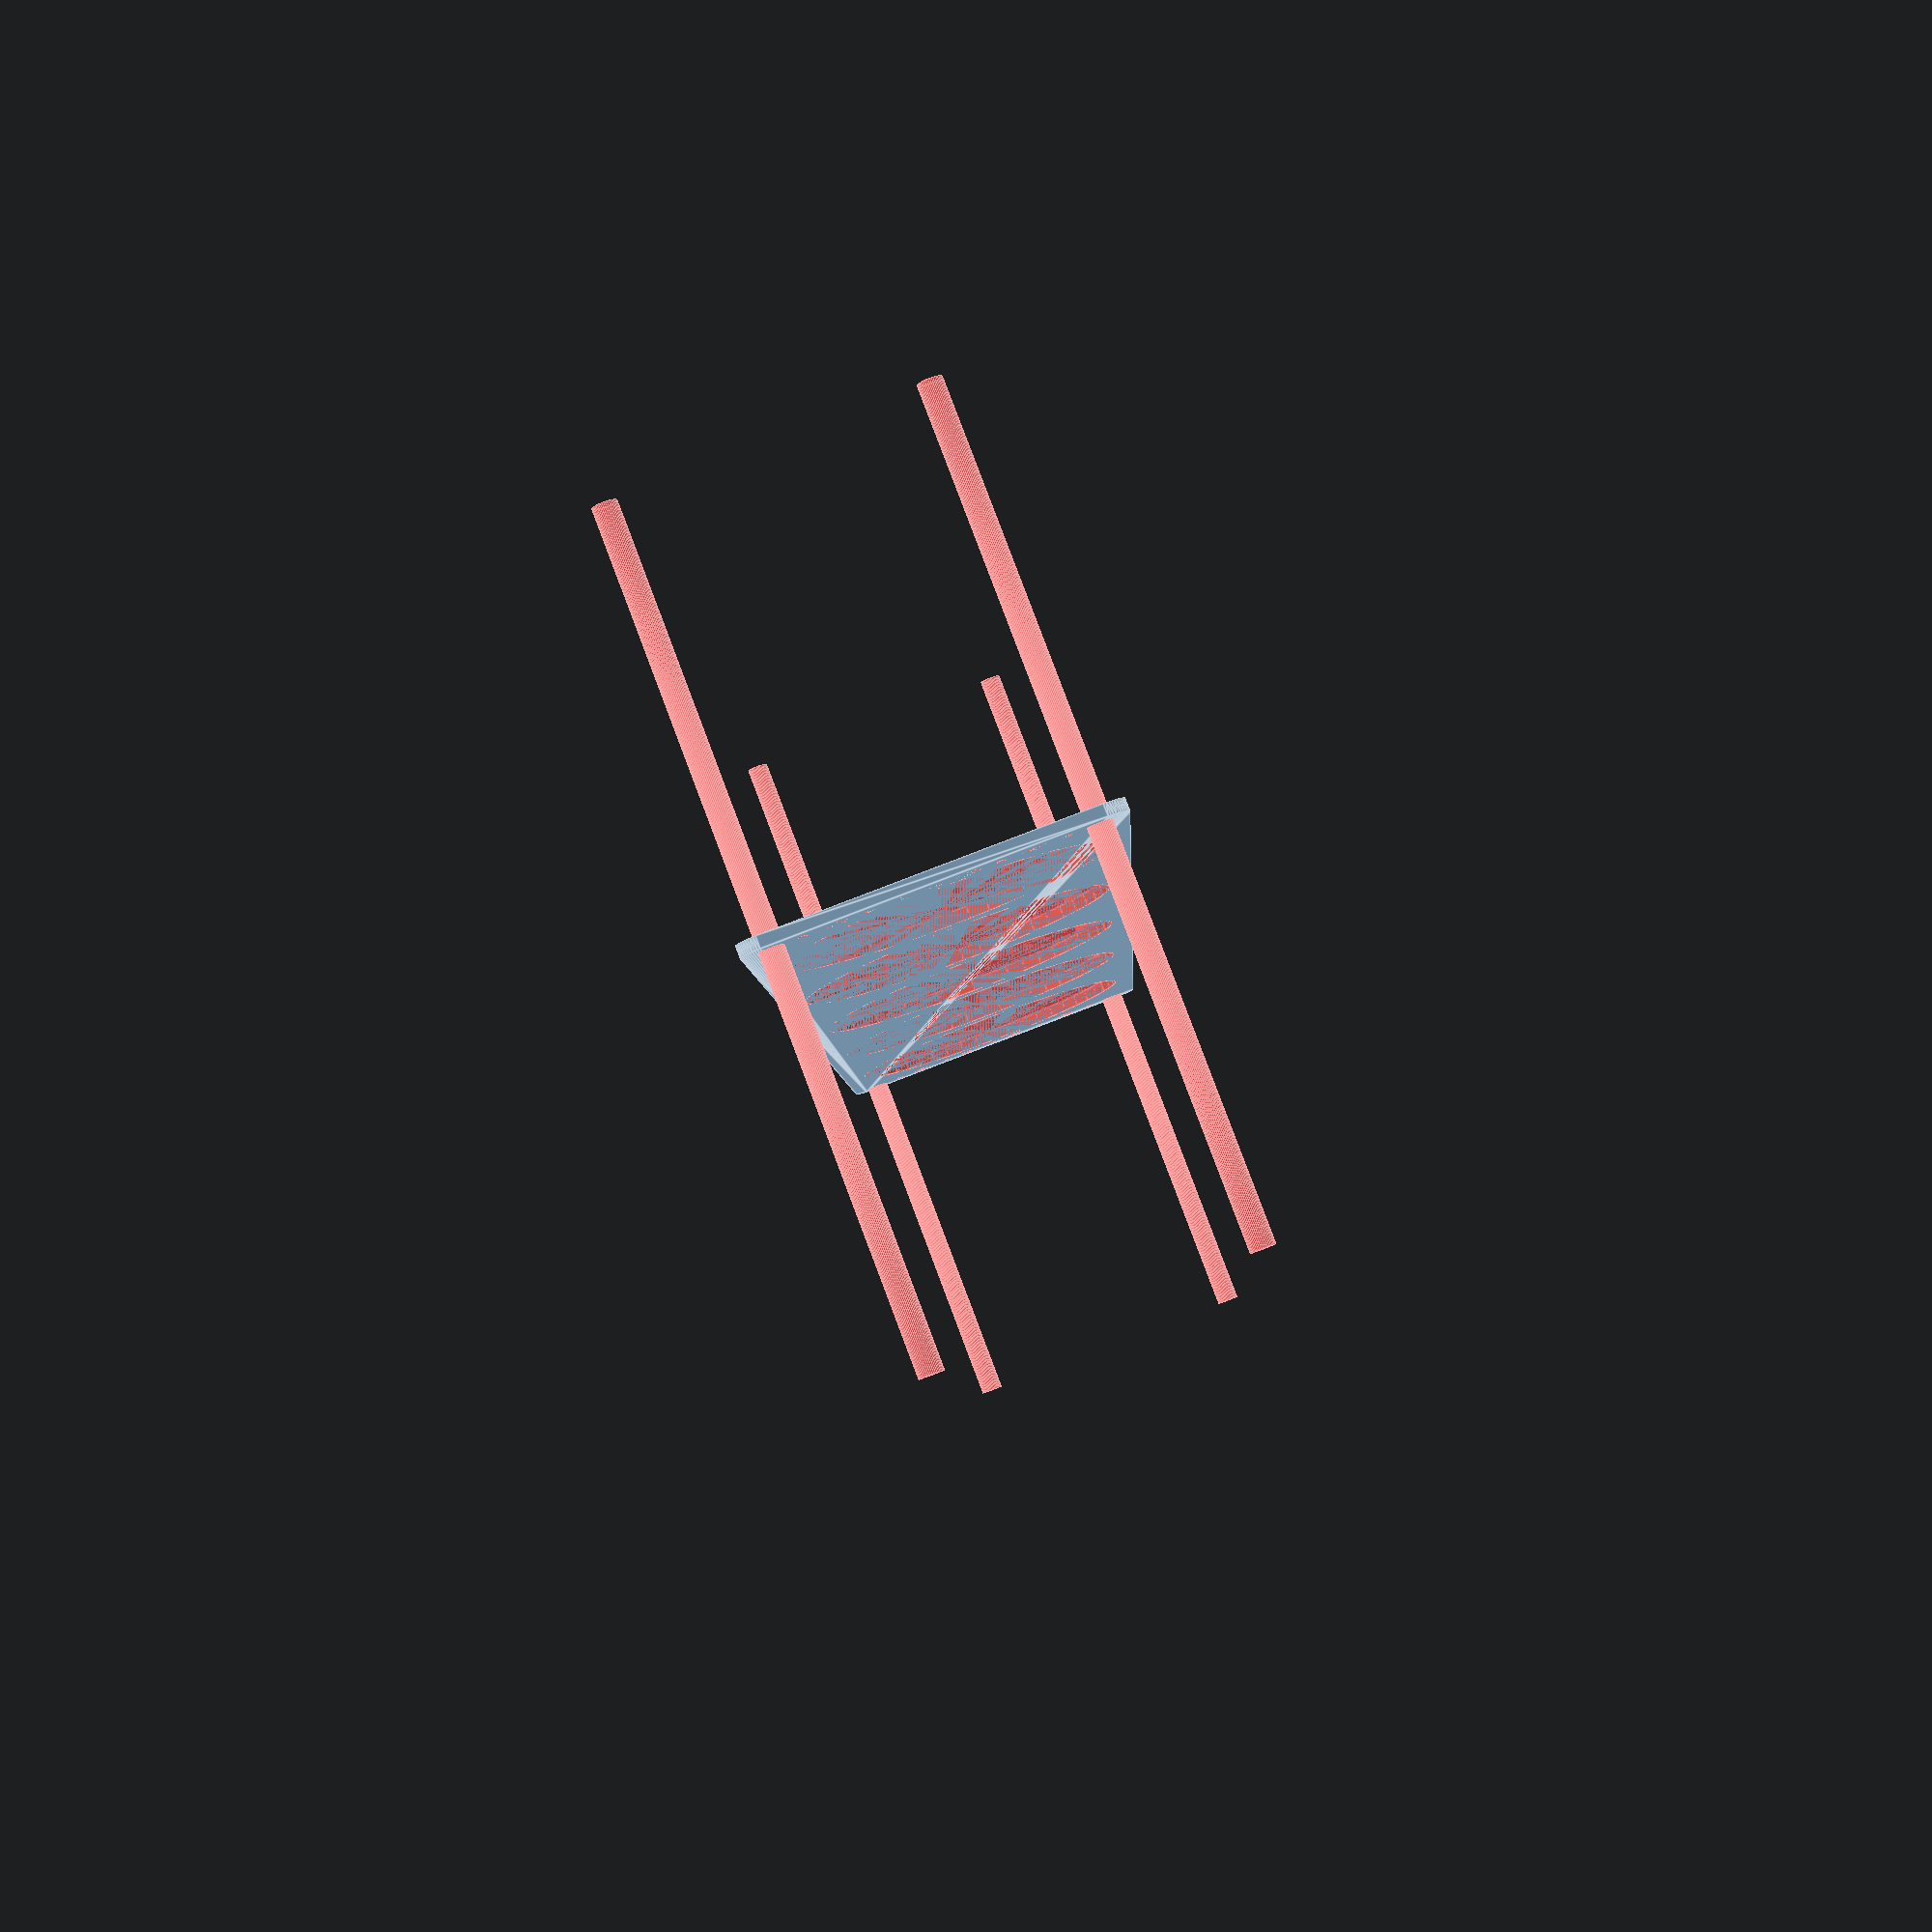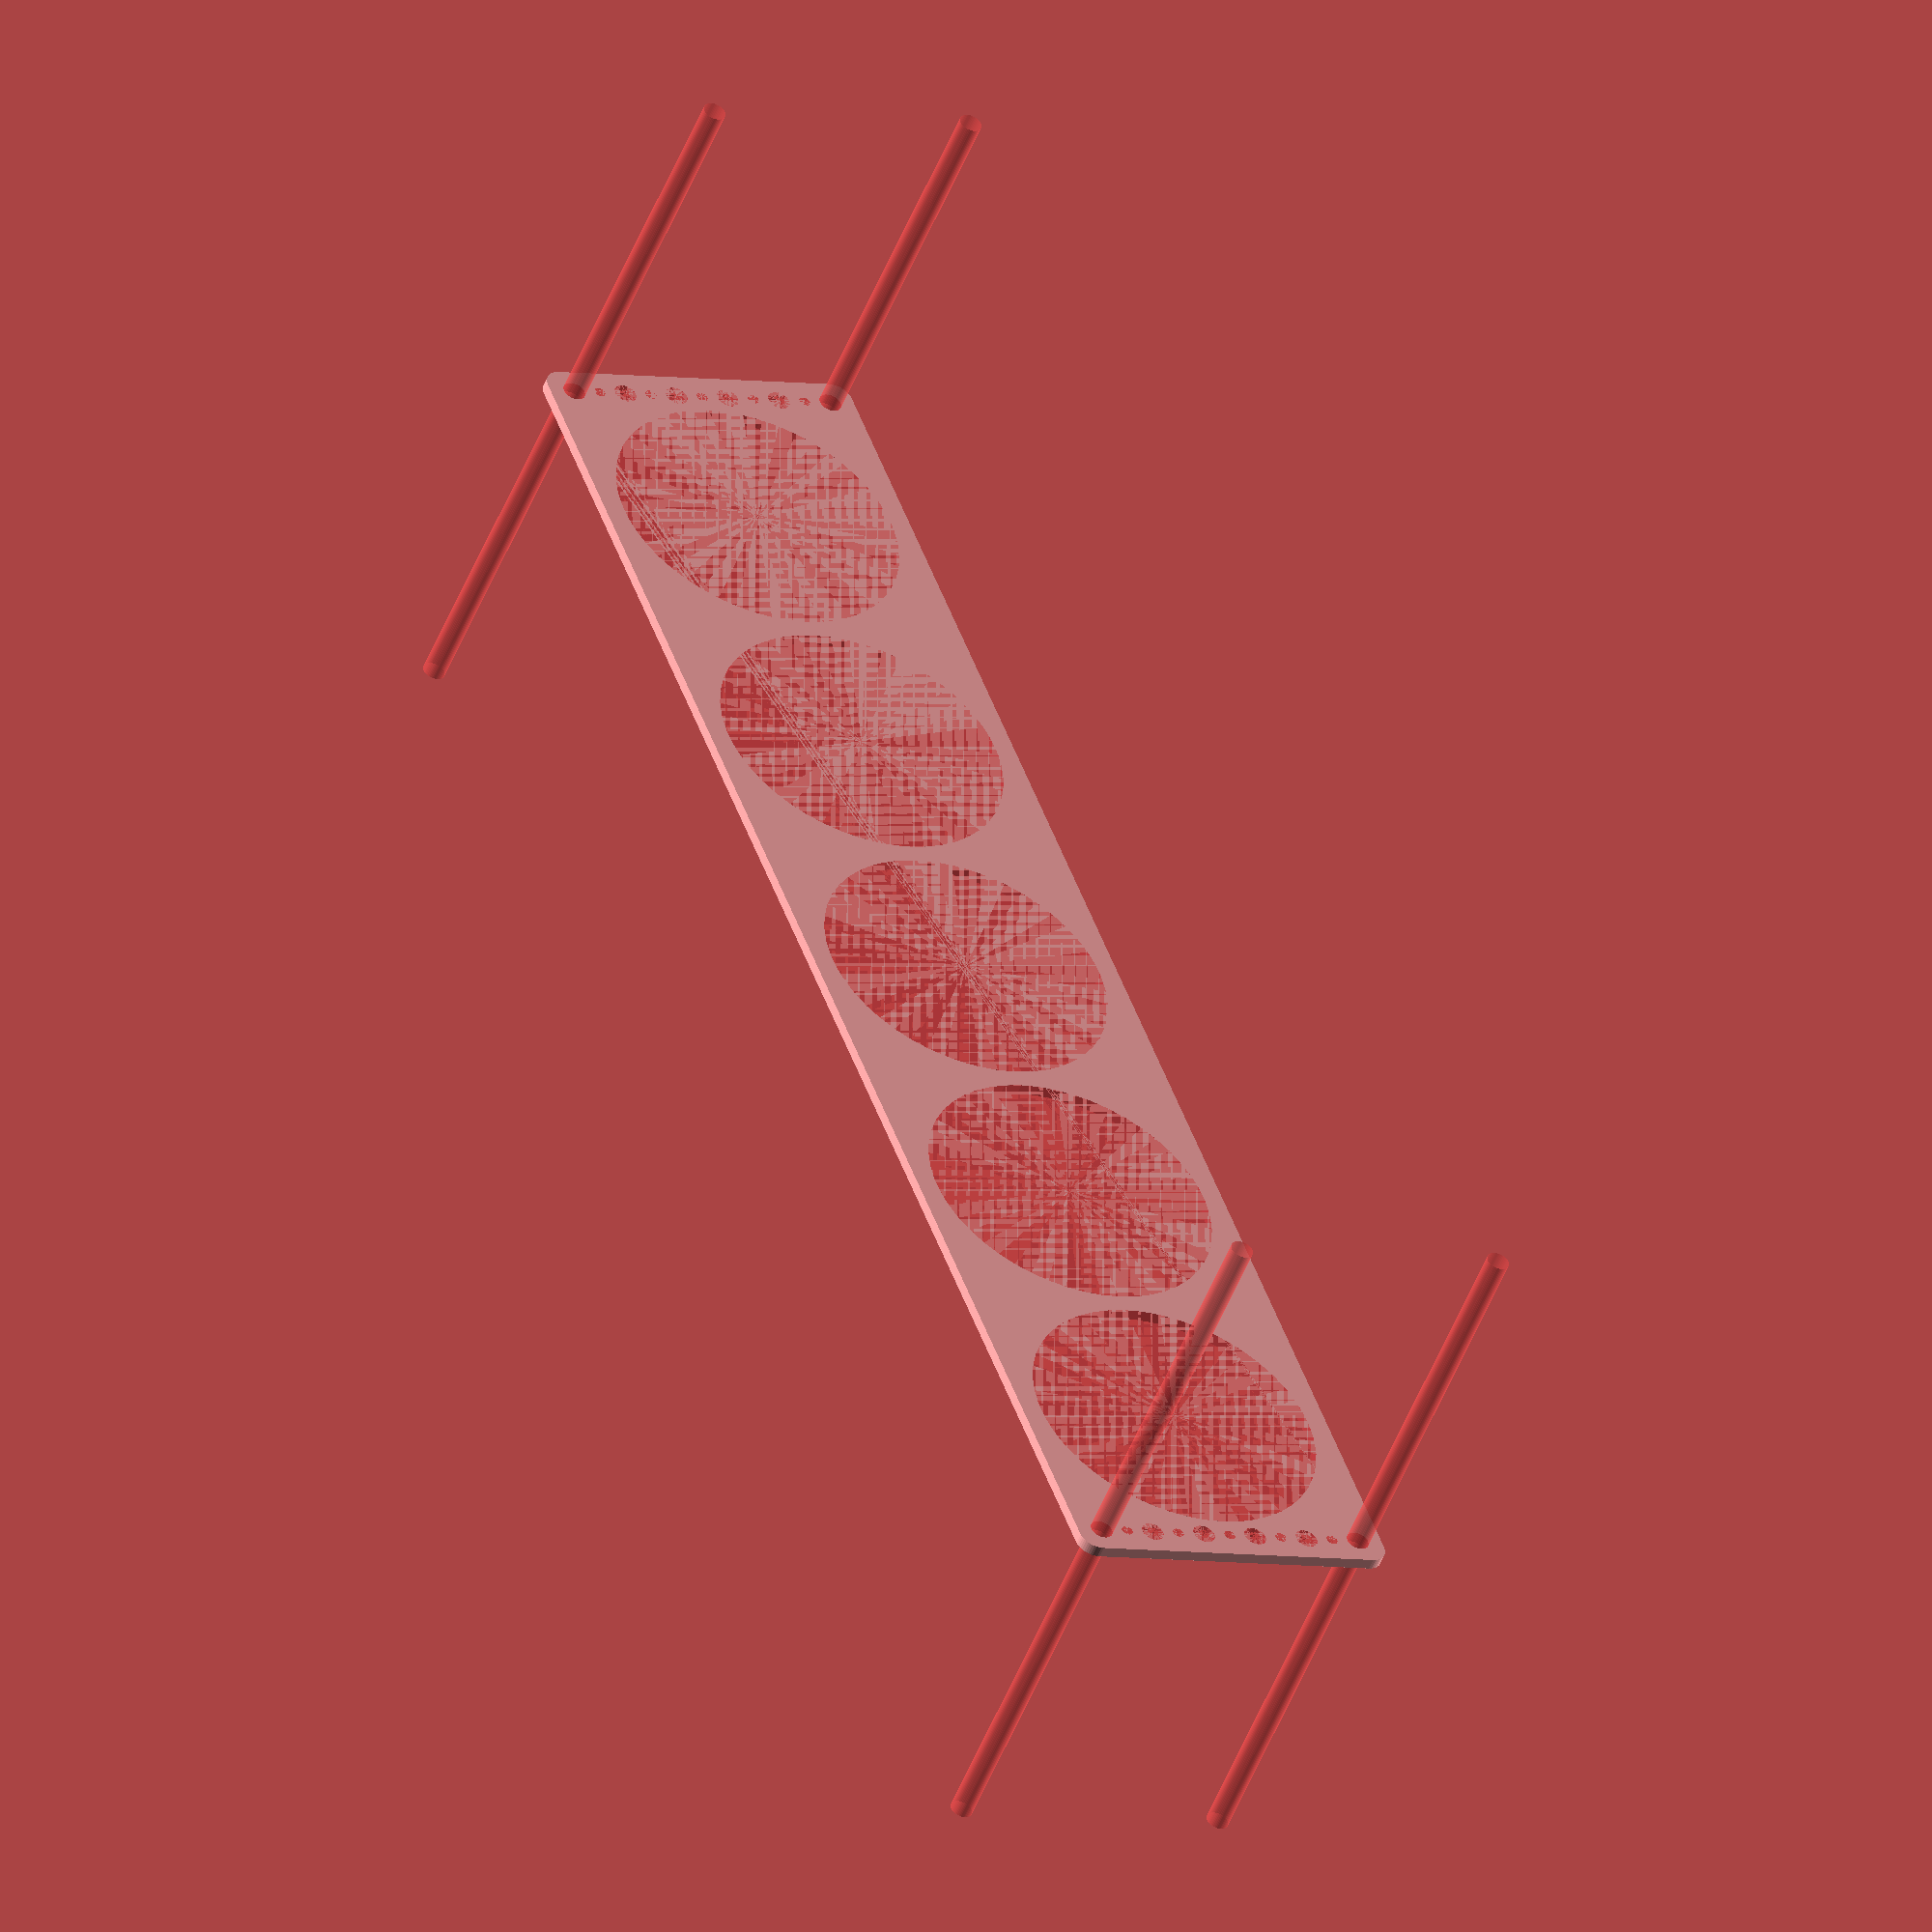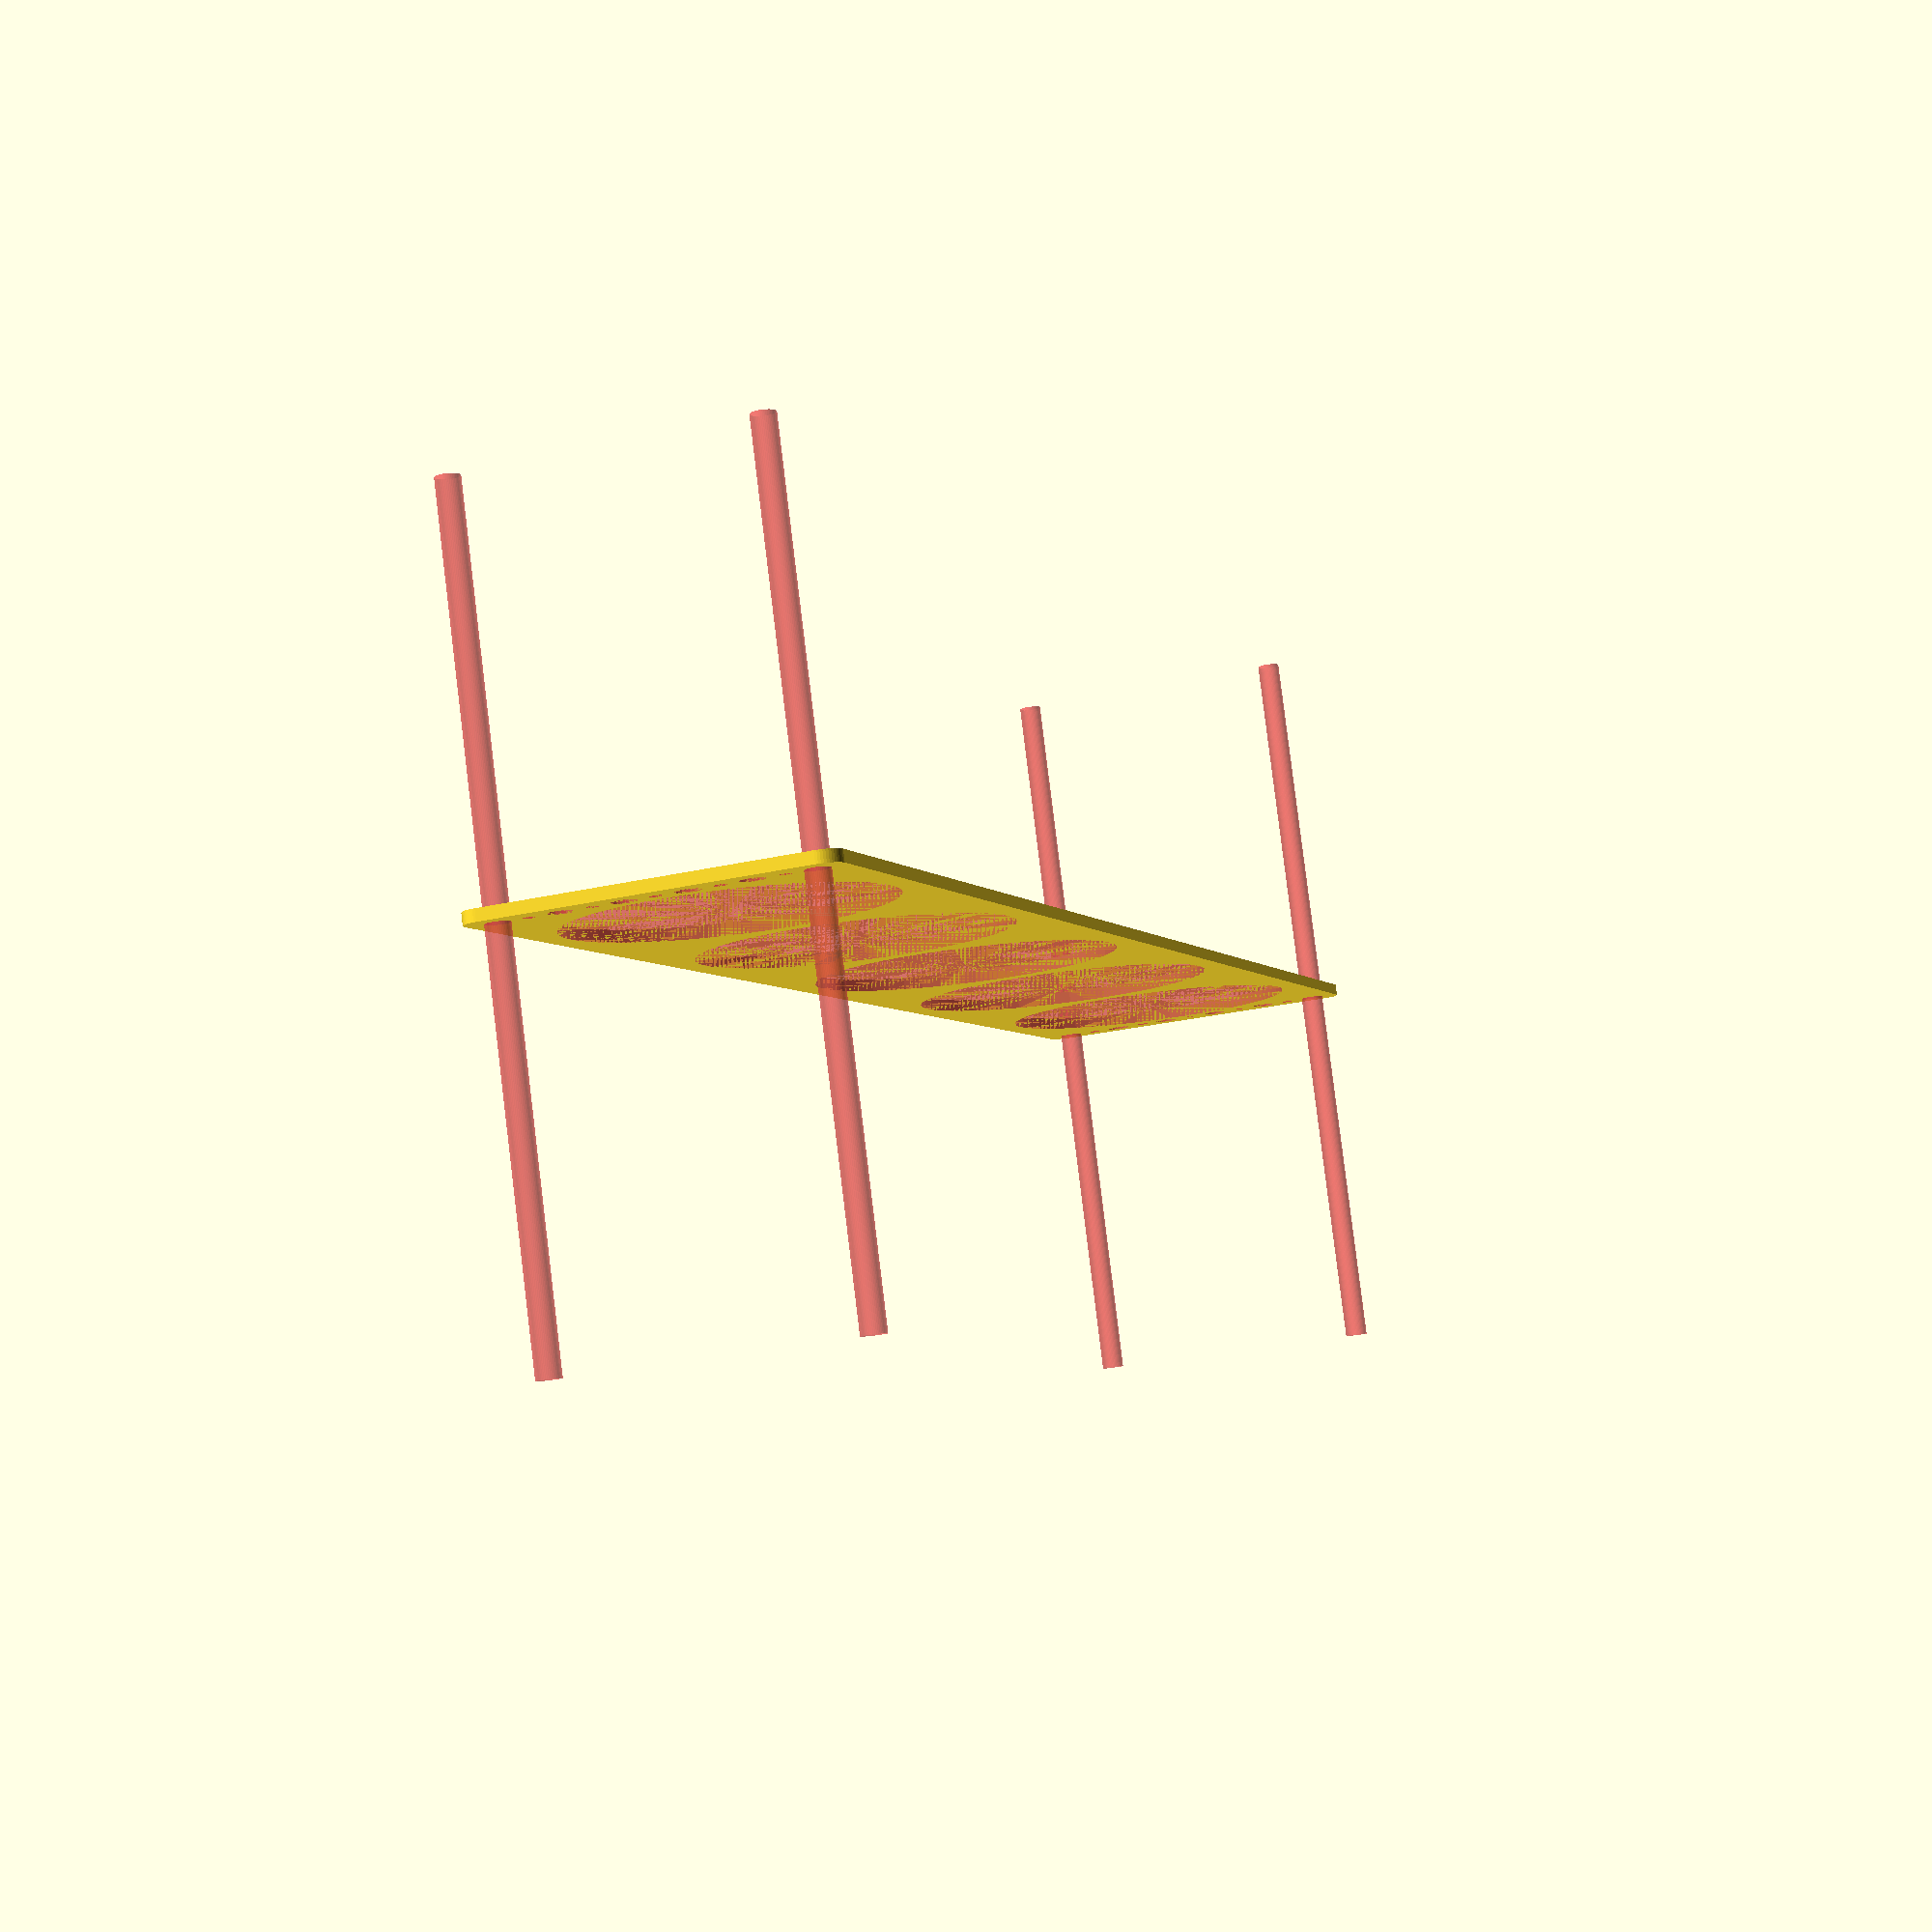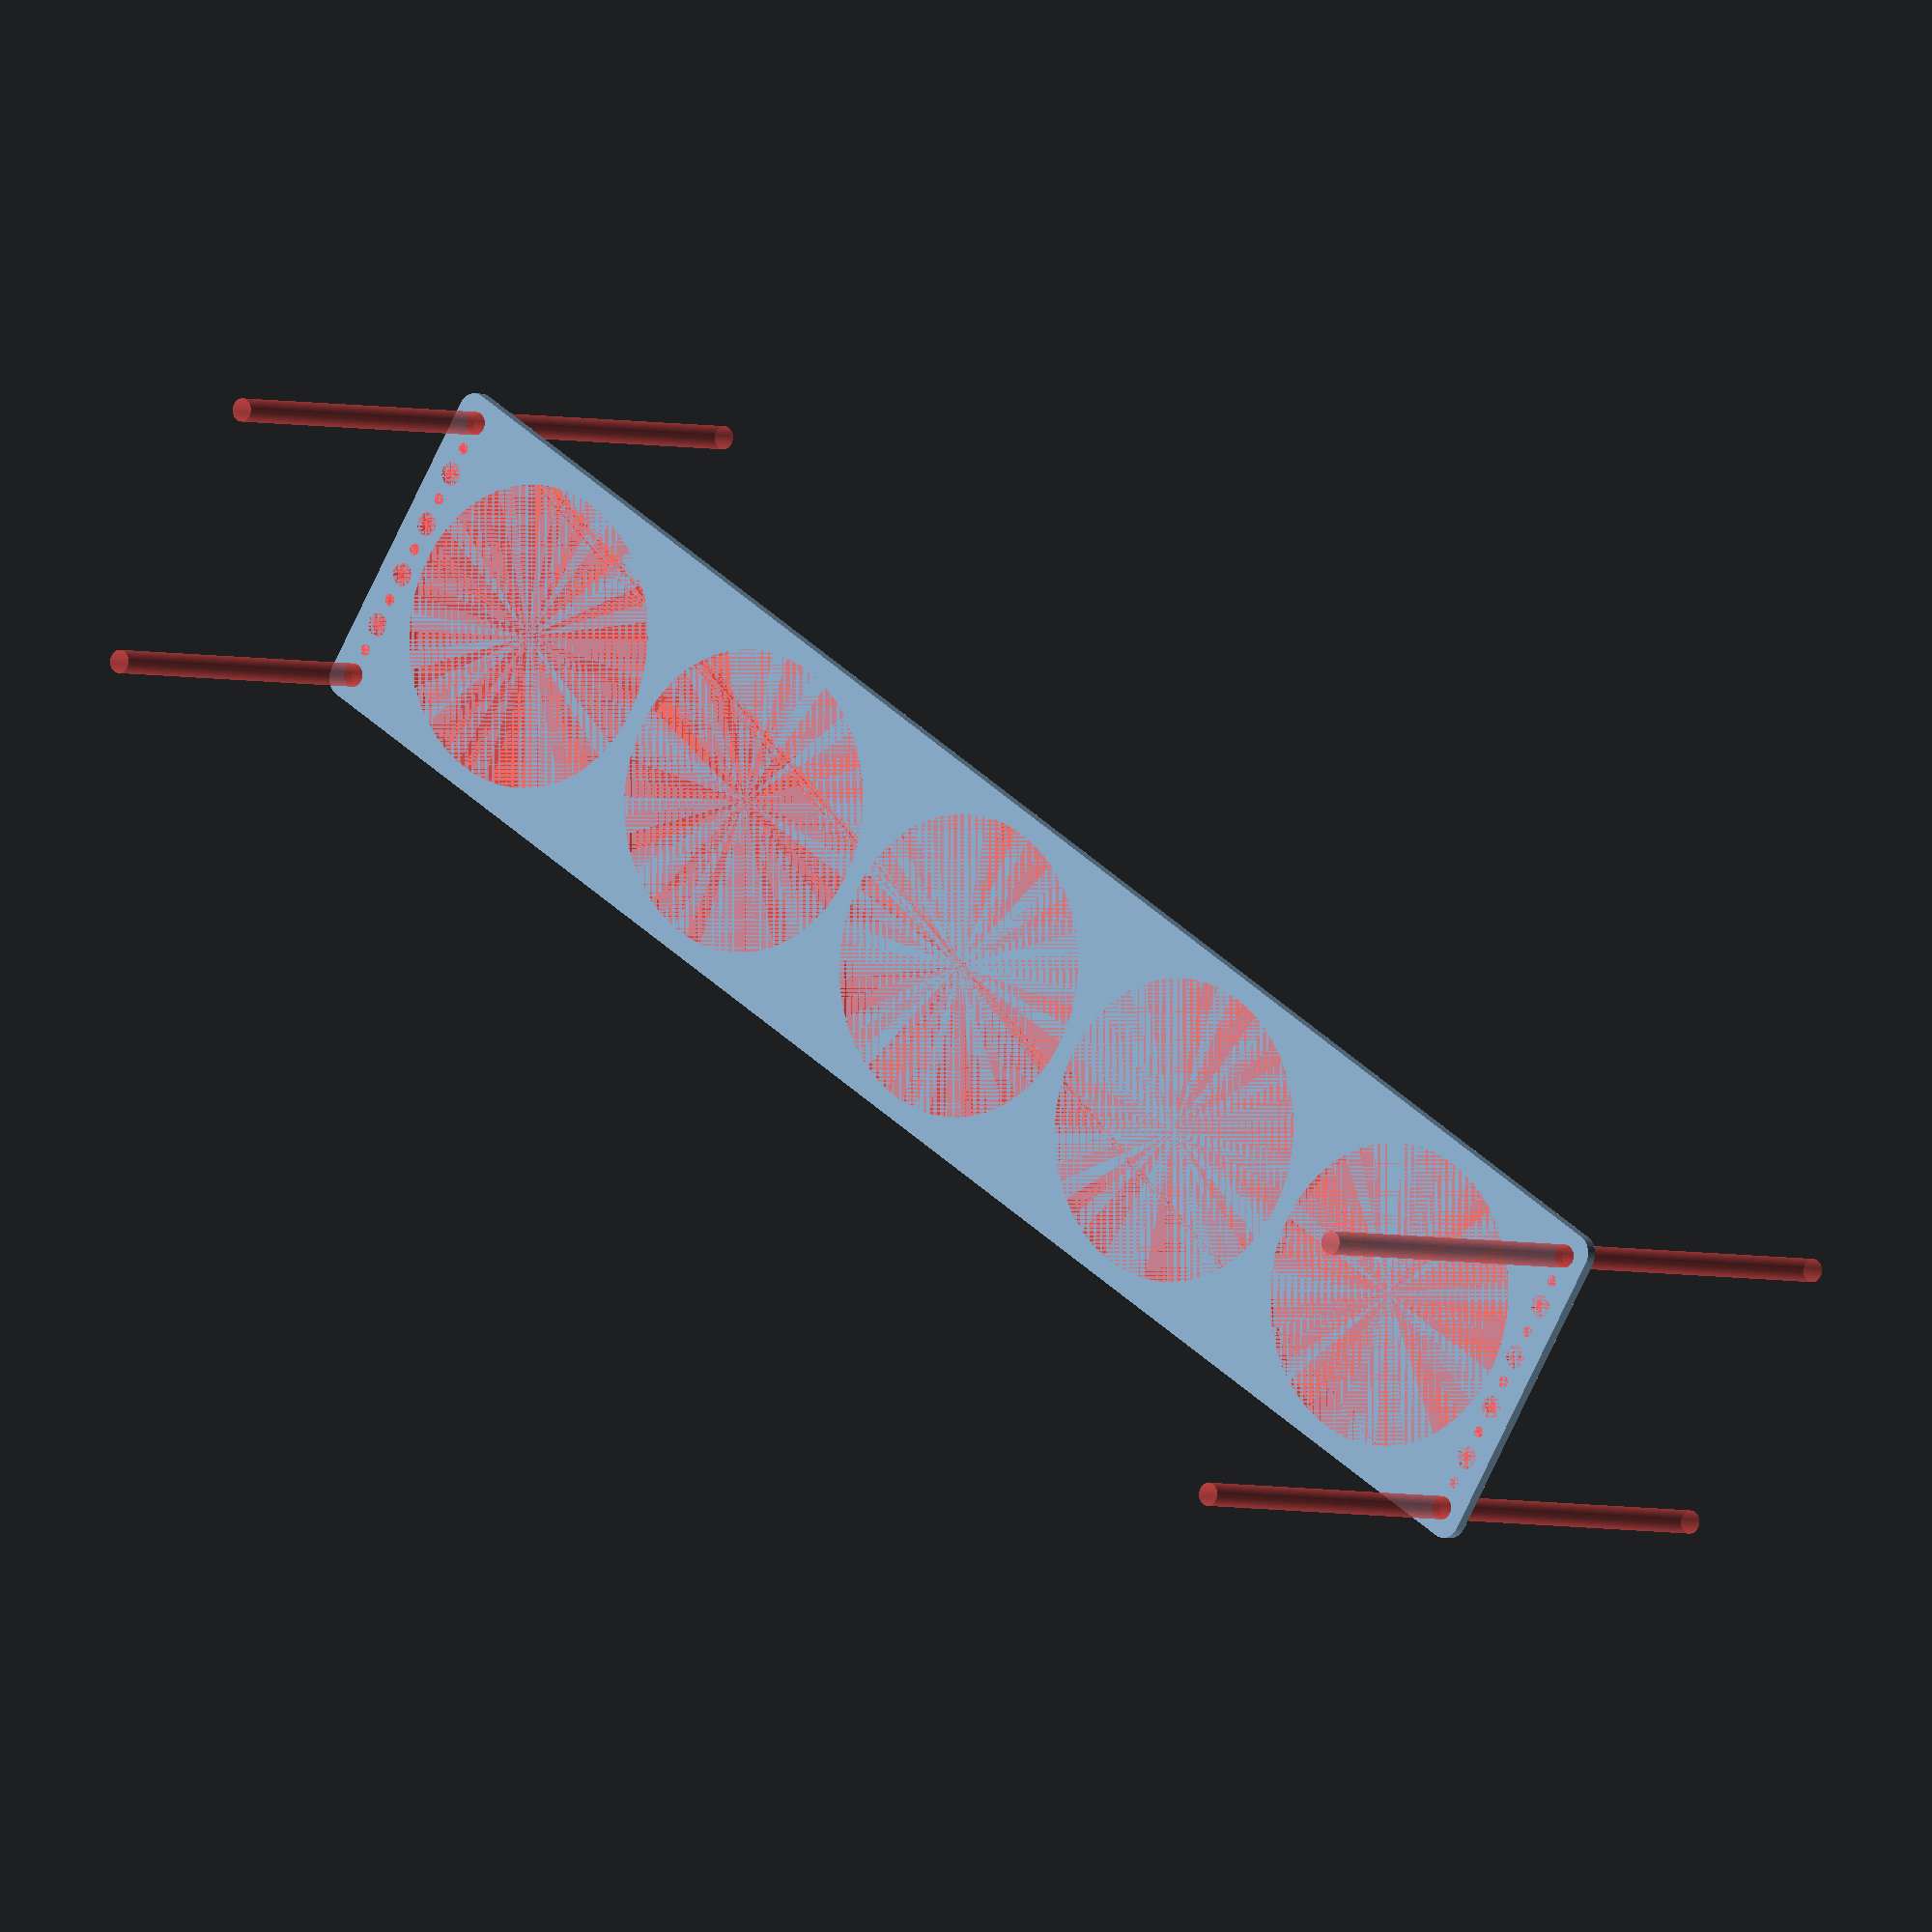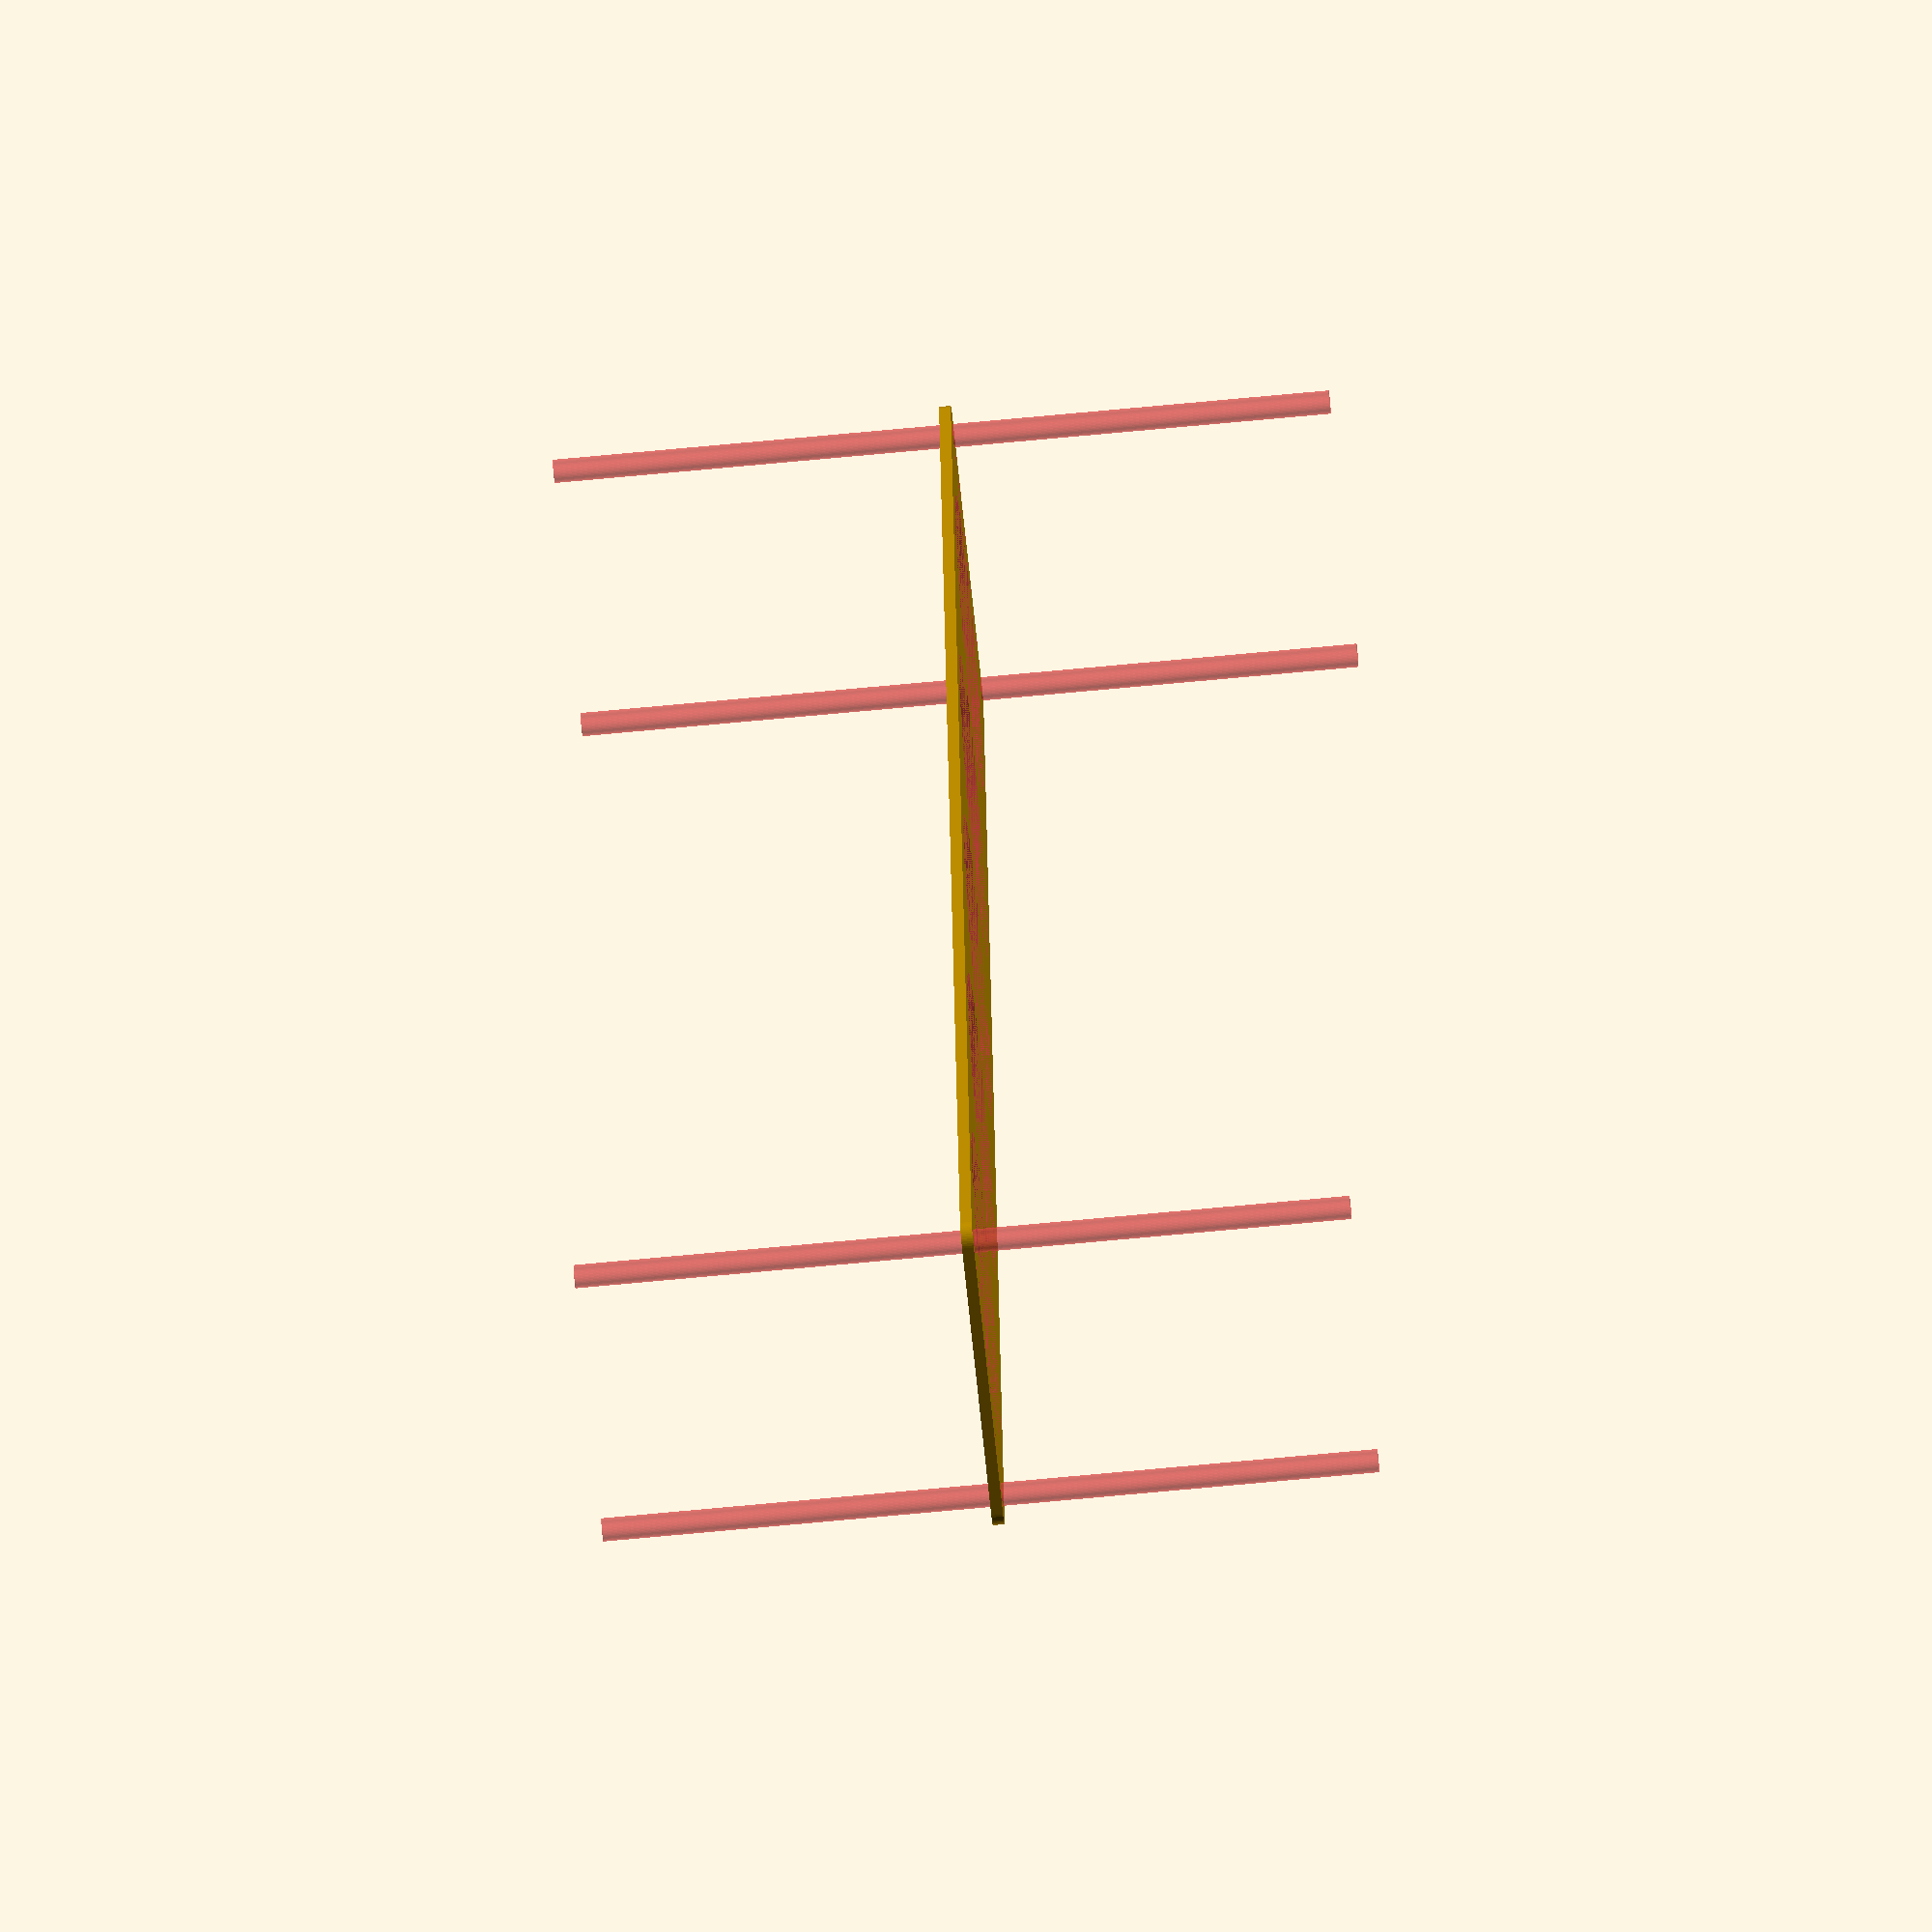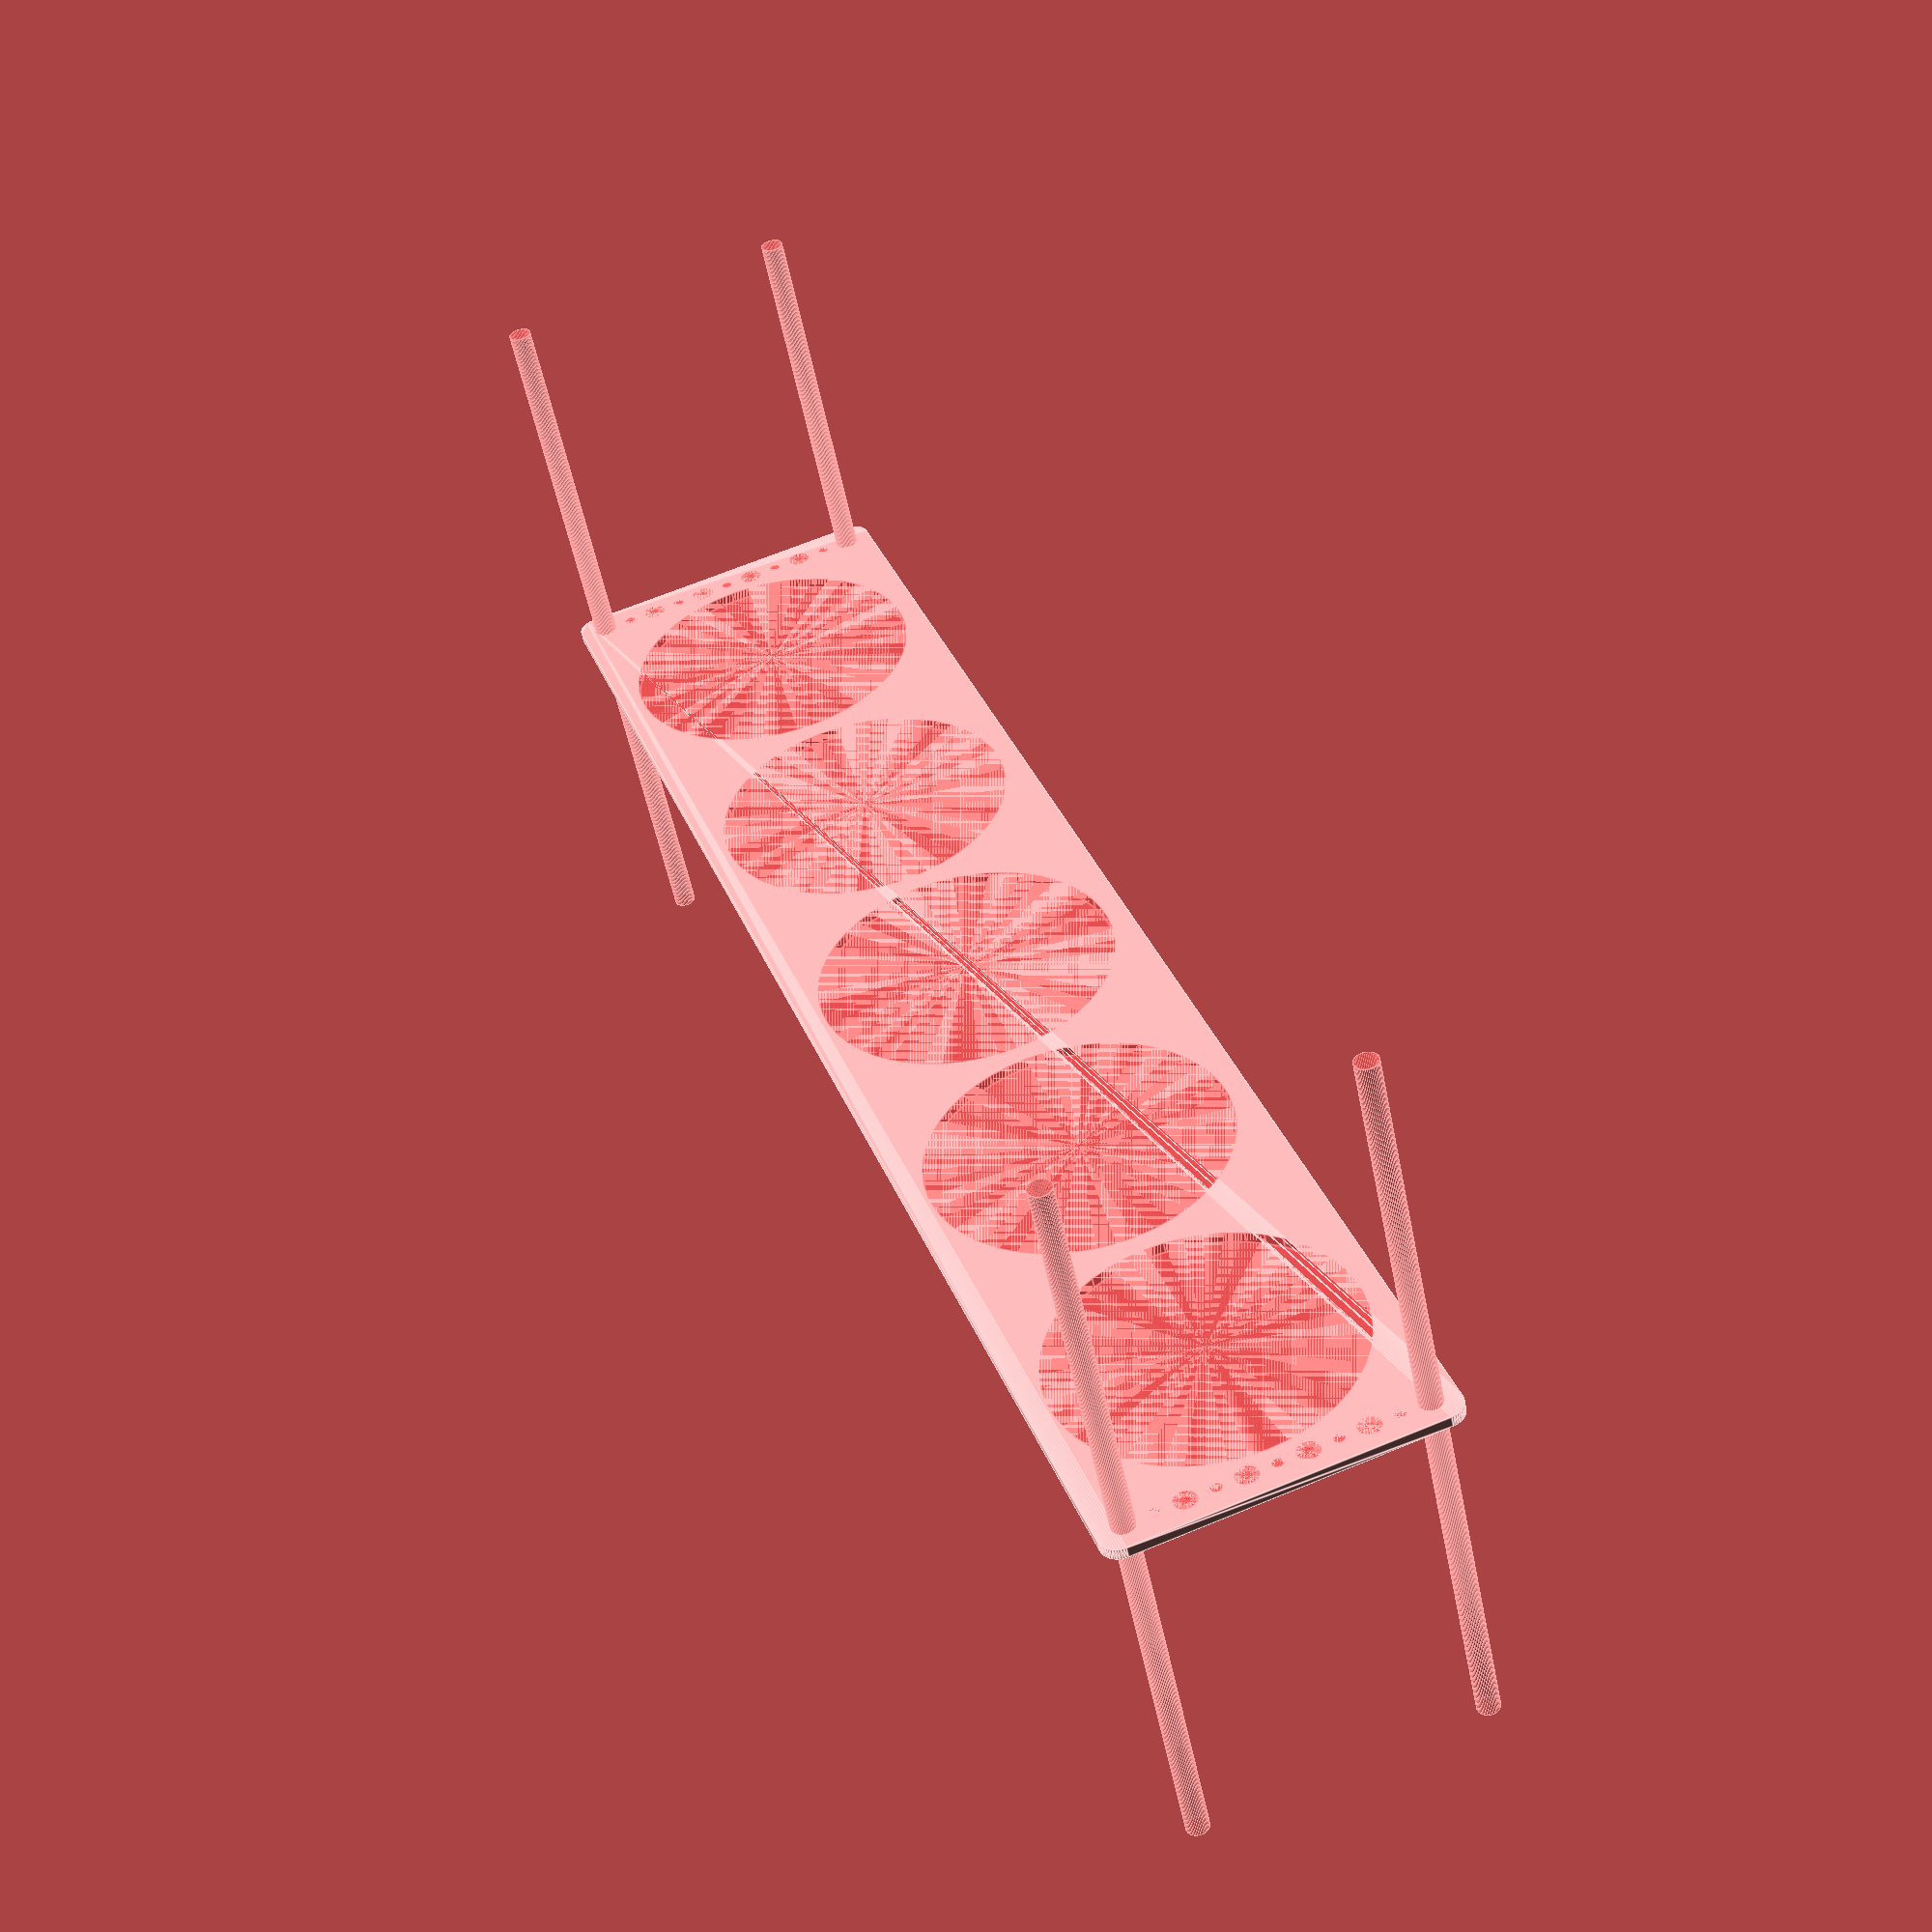
<openscad>
$fn = 50;


difference() {
	union() {
		hull() {
			translate(v = [-212.0000000000, 39.5000000000, 0]) {
				cylinder(h = 3, r = 5);
			}
			translate(v = [212.0000000000, 39.5000000000, 0]) {
				cylinder(h = 3, r = 5);
			}
			translate(v = [-212.0000000000, -39.5000000000, 0]) {
				cylinder(h = 3, r = 5);
			}
			translate(v = [212.0000000000, -39.5000000000, 0]) {
				cylinder(h = 3, r = 5);
			}
		}
	}
	union() {
		#translate(v = [-210.0000000000, -37.5000000000, 0]) {
			cylinder(h = 3, r = 3.0000000000);
		}
		#translate(v = [-210.0000000000, -22.5000000000, 0]) {
			cylinder(h = 3, r = 3.0000000000);
		}
		#translate(v = [-210.0000000000, -7.5000000000, 0]) {
			cylinder(h = 3, r = 3.0000000000);
		}
		#translate(v = [-210.0000000000, 7.5000000000, 0]) {
			cylinder(h = 3, r = 3.0000000000);
		}
		#translate(v = [-210.0000000000, 22.5000000000, 0]) {
			cylinder(h = 3, r = 3.0000000000);
		}
		#translate(v = [-210.0000000000, 37.5000000000, 0]) {
			cylinder(h = 3, r = 3.0000000000);
		}
		#translate(v = [210.0000000000, -37.5000000000, 0]) {
			cylinder(h = 3, r = 3.0000000000);
		}
		#translate(v = [210.0000000000, -22.5000000000, 0]) {
			cylinder(h = 3, r = 3.0000000000);
		}
		#translate(v = [210.0000000000, -7.5000000000, 0]) {
			cylinder(h = 3, r = 3.0000000000);
		}
		#translate(v = [210.0000000000, 7.5000000000, 0]) {
			cylinder(h = 3, r = 3.0000000000);
		}
		#translate(v = [210.0000000000, 22.5000000000, 0]) {
			cylinder(h = 3, r = 3.0000000000);
		}
		#translate(v = [210.0000000000, 37.5000000000, 0]) {
			cylinder(h = 3, r = 3.0000000000);
		}
		#translate(v = [-210.0000000000, -37.5000000000, -100.0000000000]) {
			cylinder(h = 200, r = 3.0000000000);
		}
		#translate(v = [-210.0000000000, 37.5000000000, -100.0000000000]) {
			cylinder(h = 200, r = 3.0000000000);
		}
		#translate(v = [210.0000000000, -37.5000000000, -100.0000000000]) {
			cylinder(h = 200, r = 3.0000000000);
		}
		#translate(v = [210.0000000000, 37.5000000000, -100.0000000000]) {
			cylinder(h = 200, r = 3.0000000000);
		}
		#translate(v = [-210.0000000000, -37.5000000000, 0]) {
			cylinder(h = 3, r = 1.5000000000);
		}
		#translate(v = [-210.0000000000, -30.0000000000, 0]) {
			cylinder(h = 3, r = 1.5000000000);
		}
		#translate(v = [-210.0000000000, -22.5000000000, 0]) {
			cylinder(h = 3, r = 1.5000000000);
		}
		#translate(v = [-210.0000000000, -15.0000000000, 0]) {
			cylinder(h = 3, r = 1.5000000000);
		}
		#translate(v = [-210.0000000000, -7.5000000000, 0]) {
			cylinder(h = 3, r = 1.5000000000);
		}
		#translate(v = [-210.0000000000, 0.0000000000, 0]) {
			cylinder(h = 3, r = 1.5000000000);
		}
		#translate(v = [-210.0000000000, 7.5000000000, 0]) {
			cylinder(h = 3, r = 1.5000000000);
		}
		#translate(v = [-210.0000000000, 15.0000000000, 0]) {
			cylinder(h = 3, r = 1.5000000000);
		}
		#translate(v = [-210.0000000000, 22.5000000000, 0]) {
			cylinder(h = 3, r = 1.5000000000);
		}
		#translate(v = [-210.0000000000, 30.0000000000, 0]) {
			cylinder(h = 3, r = 1.5000000000);
		}
		#translate(v = [-210.0000000000, 37.5000000000, 0]) {
			cylinder(h = 3, r = 1.5000000000);
		}
		#translate(v = [210.0000000000, -37.5000000000, 0]) {
			cylinder(h = 3, r = 1.5000000000);
		}
		#translate(v = [210.0000000000, -30.0000000000, 0]) {
			cylinder(h = 3, r = 1.5000000000);
		}
		#translate(v = [210.0000000000, -22.5000000000, 0]) {
			cylinder(h = 3, r = 1.5000000000);
		}
		#translate(v = [210.0000000000, -15.0000000000, 0]) {
			cylinder(h = 3, r = 1.5000000000);
		}
		#translate(v = [210.0000000000, -7.5000000000, 0]) {
			cylinder(h = 3, r = 1.5000000000);
		}
		#translate(v = [210.0000000000, 0.0000000000, 0]) {
			cylinder(h = 3, r = 1.5000000000);
		}
		#translate(v = [210.0000000000, 7.5000000000, 0]) {
			cylinder(h = 3, r = 1.5000000000);
		}
		#translate(v = [210.0000000000, 15.0000000000, 0]) {
			cylinder(h = 3, r = 1.5000000000);
		}
		#translate(v = [210.0000000000, 22.5000000000, 0]) {
			cylinder(h = 3, r = 1.5000000000);
		}
		#translate(v = [210.0000000000, 30.0000000000, 0]) {
			cylinder(h = 3, r = 1.5000000000);
		}
		#translate(v = [210.0000000000, 37.5000000000, 0]) {
			cylinder(h = 3, r = 1.5000000000);
		}
		#translate(v = [-210.0000000000, -37.5000000000, 0]) {
			cylinder(h = 3, r = 1.5000000000);
		}
		#translate(v = [-210.0000000000, -30.0000000000, 0]) {
			cylinder(h = 3, r = 1.5000000000);
		}
		#translate(v = [-210.0000000000, -22.5000000000, 0]) {
			cylinder(h = 3, r = 1.5000000000);
		}
		#translate(v = [-210.0000000000, -15.0000000000, 0]) {
			cylinder(h = 3, r = 1.5000000000);
		}
		#translate(v = [-210.0000000000, -7.5000000000, 0]) {
			cylinder(h = 3, r = 1.5000000000);
		}
		#translate(v = [-210.0000000000, 0.0000000000, 0]) {
			cylinder(h = 3, r = 1.5000000000);
		}
		#translate(v = [-210.0000000000, 7.5000000000, 0]) {
			cylinder(h = 3, r = 1.5000000000);
		}
		#translate(v = [-210.0000000000, 15.0000000000, 0]) {
			cylinder(h = 3, r = 1.5000000000);
		}
		#translate(v = [-210.0000000000, 22.5000000000, 0]) {
			cylinder(h = 3, r = 1.5000000000);
		}
		#translate(v = [-210.0000000000, 30.0000000000, 0]) {
			cylinder(h = 3, r = 1.5000000000);
		}
		#translate(v = [-210.0000000000, 37.5000000000, 0]) {
			cylinder(h = 3, r = 1.5000000000);
		}
		#translate(v = [210.0000000000, -37.5000000000, 0]) {
			cylinder(h = 3, r = 1.5000000000);
		}
		#translate(v = [210.0000000000, -30.0000000000, 0]) {
			cylinder(h = 3, r = 1.5000000000);
		}
		#translate(v = [210.0000000000, -22.5000000000, 0]) {
			cylinder(h = 3, r = 1.5000000000);
		}
		#translate(v = [210.0000000000, -15.0000000000, 0]) {
			cylinder(h = 3, r = 1.5000000000);
		}
		#translate(v = [210.0000000000, -7.5000000000, 0]) {
			cylinder(h = 3, r = 1.5000000000);
		}
		#translate(v = [210.0000000000, 0.0000000000, 0]) {
			cylinder(h = 3, r = 1.5000000000);
		}
		#translate(v = [210.0000000000, 7.5000000000, 0]) {
			cylinder(h = 3, r = 1.5000000000);
		}
		#translate(v = [210.0000000000, 15.0000000000, 0]) {
			cylinder(h = 3, r = 1.5000000000);
		}
		#translate(v = [210.0000000000, 22.5000000000, 0]) {
			cylinder(h = 3, r = 1.5000000000);
		}
		#translate(v = [210.0000000000, 30.0000000000, 0]) {
			cylinder(h = 3, r = 1.5000000000);
		}
		#translate(v = [210.0000000000, 37.5000000000, 0]) {
			cylinder(h = 3, r = 1.5000000000);
		}
		#translate(v = [-210.0000000000, -37.5000000000, 0]) {
			cylinder(h = 3, r = 1.5000000000);
		}
		#translate(v = [-210.0000000000, -30.0000000000, 0]) {
			cylinder(h = 3, r = 1.5000000000);
		}
		#translate(v = [-210.0000000000, -22.5000000000, 0]) {
			cylinder(h = 3, r = 1.5000000000);
		}
		#translate(v = [-210.0000000000, -15.0000000000, 0]) {
			cylinder(h = 3, r = 1.5000000000);
		}
		#translate(v = [-210.0000000000, -7.5000000000, 0]) {
			cylinder(h = 3, r = 1.5000000000);
		}
		#translate(v = [-210.0000000000, 0.0000000000, 0]) {
			cylinder(h = 3, r = 1.5000000000);
		}
		#translate(v = [-210.0000000000, 7.5000000000, 0]) {
			cylinder(h = 3, r = 1.5000000000);
		}
		#translate(v = [-210.0000000000, 15.0000000000, 0]) {
			cylinder(h = 3, r = 1.5000000000);
		}
		#translate(v = [-210.0000000000, 22.5000000000, 0]) {
			cylinder(h = 3, r = 1.5000000000);
		}
		#translate(v = [-210.0000000000, 30.0000000000, 0]) {
			cylinder(h = 3, r = 1.5000000000);
		}
		#translate(v = [-210.0000000000, 37.5000000000, 0]) {
			cylinder(h = 3, r = 1.5000000000);
		}
		#translate(v = [210.0000000000, -37.5000000000, 0]) {
			cylinder(h = 3, r = 1.5000000000);
		}
		#translate(v = [210.0000000000, -30.0000000000, 0]) {
			cylinder(h = 3, r = 1.5000000000);
		}
		#translate(v = [210.0000000000, -22.5000000000, 0]) {
			cylinder(h = 3, r = 1.5000000000);
		}
		#translate(v = [210.0000000000, -15.0000000000, 0]) {
			cylinder(h = 3, r = 1.5000000000);
		}
		#translate(v = [210.0000000000, -7.5000000000, 0]) {
			cylinder(h = 3, r = 1.5000000000);
		}
		#translate(v = [210.0000000000, 0.0000000000, 0]) {
			cylinder(h = 3, r = 1.5000000000);
		}
		#translate(v = [210.0000000000, 7.5000000000, 0]) {
			cylinder(h = 3, r = 1.5000000000);
		}
		#translate(v = [210.0000000000, 15.0000000000, 0]) {
			cylinder(h = 3, r = 1.5000000000);
		}
		#translate(v = [210.0000000000, 22.5000000000, 0]) {
			cylinder(h = 3, r = 1.5000000000);
		}
		#translate(v = [210.0000000000, 30.0000000000, 0]) {
			cylinder(h = 3, r = 1.5000000000);
		}
		#translate(v = [210.0000000000, 37.5000000000, 0]) {
			cylinder(h = 3, r = 1.5000000000);
		}
		#translate(v = [-166.0000000000, 0, 0]) {
			cylinder(h = 3, r = 39.0000000000);
		}
		#translate(v = [-83.0000000000, 0, 0]) {
			cylinder(h = 3, r = 39.0000000000);
		}
		#cylinder(h = 3, r = 39.0000000000);
		#translate(v = [83.0000000000, 0, 0]) {
			cylinder(h = 3, r = 39.0000000000);
		}
		#translate(v = [166.0000000000, 0, 0]) {
			cylinder(h = 3, r = 39.0000000000);
		}
	}
}
</openscad>
<views>
elev=96.2 azim=267.8 roll=200.7 proj=p view=edges
elev=230.3 azim=290.2 roll=21.1 proj=o view=solid
elev=96.7 azim=288.7 roll=7.0 proj=p view=wireframe
elev=2.6 azim=32.2 roll=38.2 proj=o view=wireframe
elev=68.1 azim=262.4 roll=275.5 proj=o view=wireframe
elev=52.1 azim=289.7 roll=191.2 proj=p view=edges
</views>
